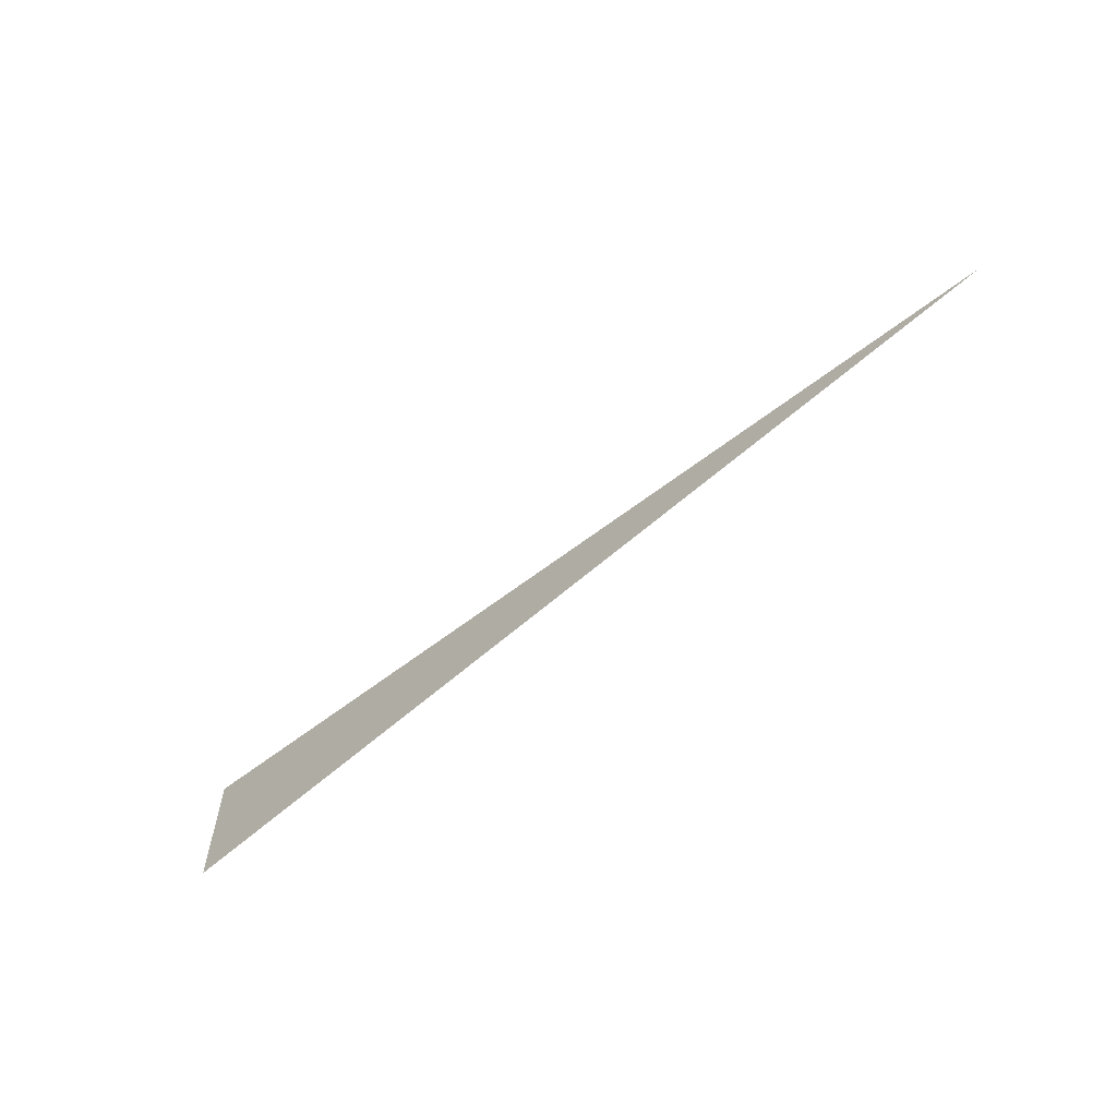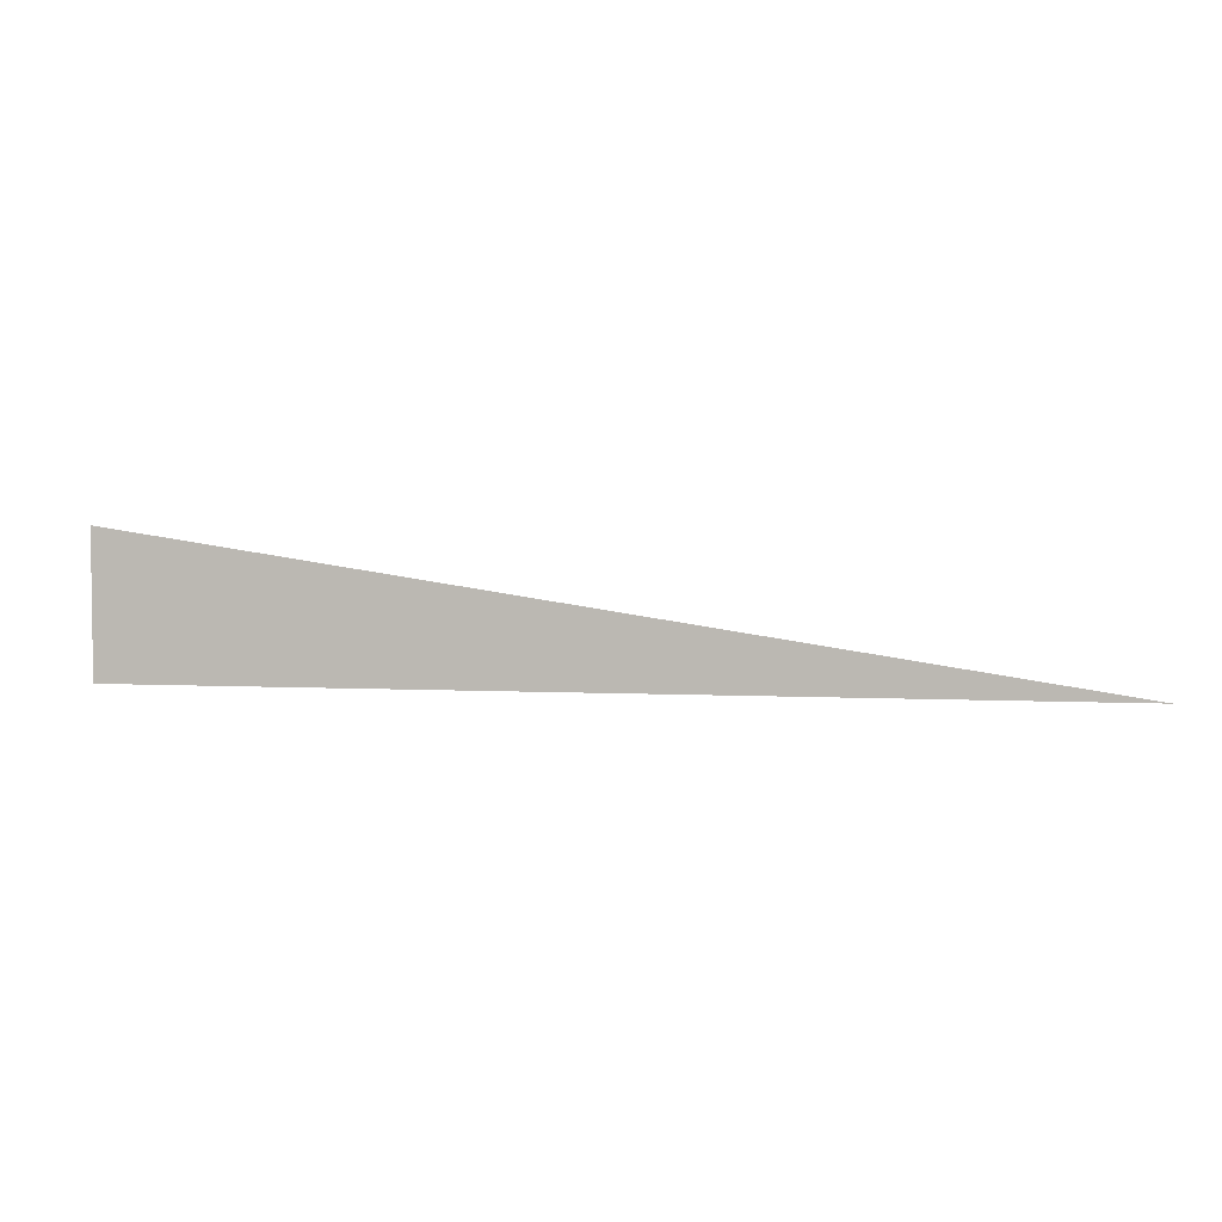
<metadata>
{"format":"obj","ext":"obj","renderer":"f3d","projection":"perspective","resolution":1024,"background":"white","views":[{"elev":-61.2,"azim":-138.0,"up":"+Y"},{"elev":4.2,"azim":-170.5,"up":"+Y"}]}
</metadata>
<code>
v 4640 -76.8 -2739
v 4733 -62.8 -2739
v 4733 -76.8 -2739
v 4640 -76.8 -2739
v 4733 -76.8 -2739
v 4640 -76.8 -2739
f 1 2 3
f 4 5 6

</code>
